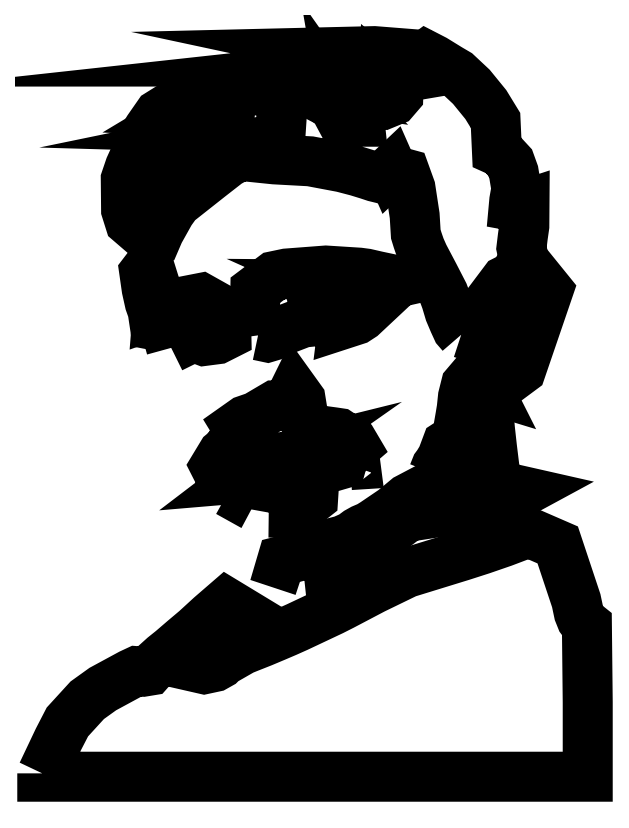
<metadata>
{"format":"dxf","ext":"dxf","renderer":"ezdxf+matplotlib","layout":"modelspace","background":"white","min_lineweight":24,"dpi":150}
</metadata>
<code>
0
SECTION
2
ENTITIES
0
LWPOLYLINE
8
Capa_1
90
57
70
0
10
140.2
20
261.3
30
0
10
149.6
20
281.1
30
0
10
155
20
291.5
30
0
10
166.7
20
304.3
30
0
10
175.8
20
310.9
30
0
10
192.2
20
319.7
30
0
10
195.8
20
321.4
30
0
10
199.6
20
321.1
30
0
10
203.3
20
321.7
30
0
10
206.1
20
324.9
30
0
10
211.7
20
329.9
30
0
10
216.5
20
333.7
30
0
10
223.4
20
339.7
30
0
10
230.6
20
345.7
30
0
10
239.3
20
353.7
30
0
10
248.5
20
361.7
30
0
10
270.5
20
348.4
30
0
10
271.5
20
345.4
30
0
10
267.9
20
342.8
30
0
10
263.8
20
340.7
30
0
10
259.4
20
338
30
0
10
253.7
20
335.4
30
0
10
249.7
20
333.2
30
0
10
234.1
20
325.4
30
0
10
230.6
20
323.7
30
0
10
235.5
20
322.6
30
0
10
241.6
20
323.9
30
0
10
245.1
20
325.8
30
0
10
246.6
20
327.3
30
0
10
258
20
333.8
30
0
10
261.6
20
335.3
30
0
10
269.7
20
338.5
30
0
10
277.3
20
341.7
30
0
10
283.9
20
344.5
30
0
10
290.1
20
347.3
30
0
10
310.6
20
357
30
0
10
316.6
20
360
30
0
10
335
20
369.7
30
0
10
354.6
20
379.2
30
0
10
387
20
389.2
30
0
10
398.6
20
392.9
30
0
10
411.4
20
397.3
30
0
10
421.5
20
401.2
30
0
10
423.5
20
401.7
30
0
10
426
20
403.2
30
0
10
443.4
20
395.6
30
0
10
454.3
20
362.8
30
0
10
455.8
20
355.7
30
0
10
457.3
20
351.9
30
0
10
459
20
349.7
30
0
10
460.5
20
348.4
30
0
10
461
20
303.2
30
0
10
461
20
259.3
30
0
10
300.6
20
259.3
30
0
10
140.2
20
259.3
30
0
10
140.2
20
261.3
30
0
10
140.2
20
261.3
30
0
0
LWPOLYLINE
8
Capa_1
90
56
70
0
10
293.8
20
380.2
30
0
10
280.7
20
384.5
30
0
10
281.3
20
386.4
30
0
10
291
20
388.9
30
0
10
298.2
20
391.3
30
0
10
306.6
20
394.6
30
0
10
311.9
20
397.1
30
0
10
317
20
398.4
30
0
10
322.4
20
400.8
30
0
10
325.8
20
403.3
30
0
10
328.6
20
404.9
30
0
10
332.4
20
406.5
30
0
10
335.4
20
408.4
30
0
10
346.8
20
416.2
30
0
10
354.9
20
422.9
30
0
10
358.9
20
425
30
0
10
359.4
20
422.4
30
0
10
360.3
20
418.5
30
0
10
363.1
20
420.3
30
0
10
369
20
426.1
30
0
10
373
20
430.6
30
0
10
376.7
20
435
30
0
10
383.1
20
444.7
30
0
10
385.8
20
456.7
30
0
10
385.3
20
466.4
30
0
10
386.2
20
471.2
30
0
10
387
20
476
30
0
10
387.6
20
482.7
30
0
10
389.4
20
489.6
30
0
10
394.4
20
495.6
30
0
10
397.2
20
493.7
30
0
10
395
20
489.9
30
0
10
392.9
20
479.7
30
0
10
390.6
20
466.9
30
0
10
389.1
20
457.7
30
0
10
394.1
20
455.7
30
0
10
399.8
20
466.9
30
0
10
403
20
470.1
30
0
10
403.5
20
463.9
30
0
10
404.7
20
452.9
30
0
10
406.3
20
440
30
0
10
407.4
20
433.1
30
0
10
408.5
20
429.8
30
0
10
416.3
20
428.7
30
0
10
423.3
20
427.2
30
0
10
415.4
20
422.9
30
0
10
409.7
20
421.3
30
0
10
383.4
20
416.6
30
0
10
373.4
20
415
30
0
10
355.2
20
412.1
30
0
10
347.2
20
406
30
0
10
337.8
20
397.4
30
0
10
314.6
20
385.3
30
0
10
301.8
20
381
30
0
10
293.8
20
380.2
30
0
10
293.8
20
380.2
30
0
0
LWPOLYLINE
8
Capa_1
90
6
70
0
10
335.4
20
403.3
30
0
10
334.6
20
404.1
30
0
10
333.8
20
403.3
30
0
10
334.6
20
402.5
30
0
10
335.4
20
403.3
30
0
10
335.4
20
403.3
30
0
0
LWPOLYLINE
8
Capa_1
90
8
70
0
10
273.4
20
414.7
30
0
10
275.2
20
424.3
30
0
10
294.2
20
428
30
0
10
299.8
20
427.7
30
0
10
299.5
20
423.3
30
0
10
288.3
20
414.5
30
0
10
273.4
20
414.7
30
0
10
273.4
20
414.7
30
0
0
LWPOLYLINE
8
Capa_1
90
40
70
0
10
249.6
20
426.7
30
0
10
241.8
20
442.1
30
0
10
246.2
20
449.4
30
0
10
249
20
451.7
30
0
10
252.6
20
457.3
30
0
10
256.2
20
462.7
30
0
10
254.5
20
465.4
30
0
10
259.5
20
468.9
30
0
10
265.9
20
471.1
30
0
10
277.1
20
477.7
30
0
10
283.2
20
477.8
30
0
10
285.3
20
476.9
30
0
10
286
20
481.5
30
0
10
288.4
20
486.4
30
0
10
292.2
20
481.1
30
0
10
293.8
20
470.8
30
0
10
296.8
20
464.4
30
0
10
305.2
20
462.8
30
0
10
311.6
20
461.9
30
0
10
314.7
20
461.4
30
0
10
323
20
455.9
30
0
10
324.5
20
453.4
30
0
10
322.2
20
451.5
30
0
10
318.1
20
450.1
30
0
10
317.1
20
446.3
30
0
10
316.3
20
443.2
30
0
10
311.6
20
441.8
30
0
10
304.1
20
440.6
30
0
10
293.7
20
438.9
30
0
10
285.1
20
437.2
30
0
10
258
20
434.9
30
0
10
264.8
20
440.1
30
0
10
270.9
20
440.9
30
0
10
279
20
446.6
30
0
10
267.3
20
443.7
30
0
10
258.6
20
438.9
30
0
10
254.6
20
431.7
30
0
10
251.4
20
425.7
30
0
10
249.6
20
426.7
30
0
10
249.6
20
426.7
30
0
0
LWPOLYLINE
8
Capa_1
90
9
70
0
10
370.3
20
437.6
30
0
10
371.9
20
441.7
30
0
10
373
20
443.2
30
0
10
375.3
20
447
30
0
10
378.2
20
454.7
30
0
10
380.6
20
456.2
30
0
10
373.8
20
438.5
30
0
10
370.3
20
437.6
30
0
10
370.3
20
437.6
30
0
0
LWPOLYLINE
8
Capa_1
90
6
70
0
10
321.4
20
442.6
30
0
10
322.2
20
444.8
30
0
10
324.2
20
445
30
0
10
324.5
20
442.8
30
0
10
321.4
20
442.6
30
0
10
321.4
20
442.6
30
0
0
LWPOLYLINE
8
Capa_1
90
5
70
0
10
398.7
20
488.9
30
0
10
399.5
20
492.9
30
0
10
402.1
20
487.8
30
0
10
398.7
20
488.9
30
0
10
398.7
20
488.9
30
0
0
LWPOLYLINE
8
Capa_1
90
14
70
0
10
412
20
491.4
30
0
10
410.7
20
494.4
30
0
10
416.5
20
500.4
30
0
10
426.2
20
516.8
30
0
10
425.8
20
529.4
30
0
10
426.9
20
536.8
30
0
10
428.8
20
542.4
30
0
10
427.4
20
548.9
30
0
10
426.6
20
553.8
30
0
10
429.1
20
556.1
30
0
10
437.8
20
545.3
30
0
10
421.9
20
498.7
30
0
10
412
20
491.4
30
0
10
412
20
491.4
30
0
0
LWPOLYLINE
8
Capa_1
90
13
70
0
10
396.3
20
501.6
30
0
10
398.7
20
508.8
30
0
10
404
20
511.4
30
0
10
407
20
511.3
30
0
10
405.3
20
514.4
30
0
10
402.8
20
527.1
30
0
10
407.3
20
529.9
30
0
10
418.1
20
527
30
0
10
421.9
20
524.1
30
0
10
422.4
20
509.8
30
0
10
408
20
501.1
30
0
10
396.3
20
501.6
30
0
10
396.3
20
501.6
30
0
0
LWPOLYLINE
8
Capa_1
90
25
70
0
10
216
20
511.5
30
0
10
213.4
20
521.2
30
0
10
209.6
20
524.2
30
0
10
206.4
20
524.8
30
0
10
205.8
20
528.8
30
0
10
205.1
20
533.4
30
0
10
203.4
20
538.1
30
0
10
201.6
20
546.2
30
0
10
200.2
20
556.1
30
0
10
203.1
20
559.7
30
0
10
207.4
20
545.8
30
0
10
208.3
20
534.7
30
0
10
208.1
20
532
30
0
10
215
20
534.4
30
0
10
220.8
20
538.4
30
0
10
233.6
20
540.9
30
0
10
248.2
20
532.7
30
0
10
248.5
20
519.3
30
0
10
243.1
20
516.6
30
0
10
235.5
20
515.6
30
0
10
229.6
20
517.8
30
0
10
226.6
20
519.3
30
0
10
225.8
20
516.4
30
0
10
216
20
511.5
30
0
10
216
20
511.5
30
0
0
LWPOLYLINE
8
Capa_1
90
34
70
0
10
267.1
20
518.9
30
0
10
266.3
20
525.3
30
0
10
265.4
20
535.1
30
0
10
265.5
20
545.4
30
0
10
276.5
20
553.7
30
0
10
283.9
20
555.3
30
0
10
307
20
557
30
0
10
326.6
20
555.8
30
0
10
330.8
20
555.2
30
0
10
337.3
20
553.7
30
0
10
344.1
20
552.3
30
0
10
346.7
20
549.5
30
0
10
336.4
20
547.1
30
0
10
332.9
20
547.2
30
0
10
326.1
20
548.5
30
0
10
318.6
20
548.6
30
0
10
324.2
20
546.1
30
0
10
335.6
20
537.1
30
0
10
328.2
20
530.1
30
0
10
325
20
528
30
0
10
317.2
20
525.5
30
0
10
317.8
20
530.3
30
0
10
319.4
20
531.8
30
0
10
315.2
20
531.6
30
0
10
305
20
534.7
30
0
10
301
20
535.1
30
0
10
302.2
20
531.3
30
0
10
299.5
20
527
30
0
10
293.7
20
526.4
30
0
10
279.4
20
520.9
30
0
10
275.3
20
518.5
30
0
10
272.6
20
517.7
30
0
10
267.1
20
518.9
30
0
10
267.1
20
518.9
30
0
0
LWPOLYLINE
8
Capa_1
90
114
70
0
10
386.8
20
519.4
30
0
10
384.2
20
522.4
30
0
10
382.3
20
526.6
30
0
10
379.8
20
532.5
30
0
10
377.7
20
539.5
30
0
10
376.2
20
543.5
30
0
10
370.7
20
554.2
30
0
10
364.6
20
565.8
30
0
10
362.5
20
570.5
30
0
10
361
20
574.9
30
0
10
359.9
20
578.4
30
0
10
359.2
20
589.3
30
0
10
356.8
20
605.4
30
0
10
353.7
20
614
30
0
10
350.9
20
614.8
30
0
10
344.9
20
609.7
30
0
10
340.8
20
610.9
30
0
10
335.8
20
612.1
30
0
10
331.7
20
613.5
30
0
10
325.5
20
615.4
30
0
10
316.6
20
617.7
30
0
10
297.8
20
621.3
30
0
10
276.8
20
622.4
30
0
10
256.6
20
624.5
30
0
10
249.4
20
620.4
30
0
10
238.7
20
612.1
30
0
10
219.4
20
596.9
30
0
10
215.6
20
591.6
30
0
10
209
20
579.8
30
0
10
207.4
20
576.1
30
0
10
203.6
20
575.4
30
0
10
191.7
20
585.7
30
0
10
189.5
20
592.7
30
0
10
189.3
20
610.7
30
0
10
191.8
20
617.9
30
0
10
199.9
20
635.8
30
0
10
202.6
20
640.2
30
0
10
208.7
20
648.9
30
0
10
220.2
20
656.1
30
0
10
233.2
20
658.4
30
0
10
235.9
20
649.9
30
0
10
231.8
20
646.2
30
0
10
226.1
20
638.2
30
0
10
225
20
634.3
30
0
10
231.8
20
635.7
30
0
10
234.6
20
641.2
30
0
10
236.5
20
646.3
30
0
10
240.6
20
654
30
0
10
246.9
20
662.1
30
0
10
255.4
20
666.1
30
0
10
262.6
20
668.5
30
0
10
276.9
20
672.1
30
0
10
287
20
673.3
30
0
10
304.5
20
672.9
30
0
10
307.9
20
668.2
30
0
10
306.6
20
665.1
30
0
10
298.7
20
665
30
0
10
284.6
20
667.2
30
0
10
280.1
20
666.6
30
0
10
276.6
20
663.6
30
0
10
281.7
20
663.9
30
0
10
295.1
20
663
30
0
10
309.5
20
655.5
30
0
10
312.6
20
652.1
30
0
10
317.4
20
643.1
30
0
10
319.8
20
644.1
30
0
10
318.7
20
650
30
0
10
318.1
20
653.2
30
0
10
324.2
20
644.5
30
0
10
326.9
20
644.5
30
0
10
326.1
20
651.7
30
0
10
325
20
654.9
30
0
10
328
20
655.1
30
0
10
330.7
20
655.6
30
0
10
335.4
20
655.7
30
0
10
341.3
20
654.8
30
0
10
347
20
657.1
30
0
10
349.6
20
660.2
30
0
10
349.8
20
666.4
30
0
10
346.6
20
669.7
30
0
10
349.1
20
671.3
30
0
10
353.6
20
671.4
30
0
10
355.9
20
673.6
30
0
10
356.9
20
677.6
30
0
10
360.2
20
680.1
30
0
10
363.5
20
681.9
30
0
10
365.8
20
683.6
30
0
10
370.8
20
681
30
0
10
379.4
20
675.7
30
0
10
384.2
20
673
30
0
10
392.6
20
665.1
30
0
10
401.1
20
654.6
30
0
10
406.8
20
645.3
30
0
10
407.6
20
627.5
30
0
10
409.9
20
626.5
30
0
10
415.4
20
620.5
30
0
10
417.5
20
614.7
30
0
10
419.1
20
605.1
30
0
10
417.8
20
598.1
30
0
10
417.5
20
594.9
30
0
10
420.2
20
594.4
30
0
10
423.8
20
595.6
30
0
10
423.7
20
583.1
30
0
10
422.9
20
577
30
0
10
422.1
20
570.3
30
0
10
424.4
20
559.3
30
0
10
425.4
20
556.4
30
0
10
421
20
555.4
30
0
10
412.3
20
551
30
0
10
400.3
20
535.1
30
0
10
397.8
20
532.9
30
0
10
394.3
20
523.3
30
0
10
386.8
20
519.4
30
0
10
386.8
20
519.4
30
0
0
LWPOLYLINE
8
Capa_1
90
6
70
0
10
346.2
20
616.1
30
0
10
345.9
20
616.9
30
0
10
345
20
616.1
30
0
10
345.4
20
615.3
30
0
10
346.2
20
616.1
30
0
10
346.2
20
616.1
30
0
0
LWPOLYLINE
8
Capa_1
90
5
70
0
10
233.8
20
618.9
30
0
10
233
20
620.5
30
0
10
230.3
20
618.4
30
0
10
233.8
20
618.9
30
0
10
233.8
20
618.9
30
0
0
LWPOLYLINE
8
Capa_1
90
5
70
0
10
232.1
20
628
30
0
10
230.7
20
629.7
30
0
10
229.1
20
626.4
30
0
10
232.1
20
628
30
0
10
232.1
20
628
30
0
0
LWPOLYLINE
8
Capa_1
90
6
70
0
10
280.1
20
633.4
30
0
10
280.2
20
634.9
30
0
10
271.4
20
633.3
30
0
10
275.2
20
632.6
30
0
10
280.1
20
633.4
30
0
10
280.1
20
633.4
30
0
0
LWPOLYLINE
8
Capa_1
90
6
70
0
10
271.4
20
640.2
30
0
10
275.4
20
641.5
30
0
10
275.7
20
642.6
30
0
10
265
20
640.4
30
0
10
271.4
20
640.2
30
0
10
271.4
20
640.2
30
0
0
LWPOLYLINE
8
Capa_1
90
6
70
0
10
265
20
645.3
30
0
10
263.1
20
647.8
30
0
10
259.2
20
648.2
30
0
10
260.1
20
645.7
30
0
10
265
20
645.3
30
0
10
265
20
645.3
30
0
0
LWPOLYLINE
8
Capa_1
90
6
70
0
10
230.2
20
650.2
30
0
10
231.4
20
652.2
30
0
10
229.2
20
653.2
30
0
10
224.7
20
650.5
30
0
10
230.2
20
650.2
30
0
10
230.2
20
650.2
30
0
0
LWPOLYLINE
8
Capa_1
90
7
70
0
10
407.8
20
534.5
30
0
10
413.2
20
544.8
30
0
10
418.6
20
537
30
0
10
415.9
20
534.5
30
0
10
412.6
20
533.7
30
0
10
407.8
20
534.5
30
0
10
407.8
20
534.5
30
0
0
LWPOLYLINE
8
Capa_1
90
5
70
0
10
310.6
20
664.1
30
0
10
312.2
20
667.3
30
0
10
315.9
20
663.4
30
0
10
310.6
20
664.1
30
0
10
310.6
20
664.1
30
0
0
LWPOLYLINE
8
Capa_1
90
5
70
0
10
341.2
20
668.6
30
0
10
341.3
20
671.6
30
0
10
344.2
20
669.2
30
0
10
341.2
20
668.6
30
0
10
341.2
20
668.6
30
0
0
LWPOLYLINE
8
Capa_1
90
8
70
0
10
284.2
20
676.9
30
0
10
293.9
20
681.7
30
0
10
301.9
20
681.3
30
0
10
306.6
20
676.6
30
0
10
303.1
20
676.8
30
0
10
291.8
20
677.2
30
0
10
284.2
20
676.9
30
0
10
284.2
20
676.9
30
0
0
LWPOLYLINE
8
Capa_1
90
13
70
0
10
341.4
20
679.9
30
0
10
337.2
20
682.6
30
0
10
333.2
20
683.2
30
0
10
328.1
20
683.7
30
0
10
323
20
684.4
30
0
10
317.4
20
685.6
30
0
10
335.5
20
686.1
30
0
10
354.5
20
684.6
30
0
10
354.5
20
682
30
0
10
351.4
20
681.7
30
0
10
347.5
20
680.6
30
0
10
341.4
20
679.9
30
0
10
341.4
20
679.9
30
0
0
ENDSEC
0
EOF

</code>
